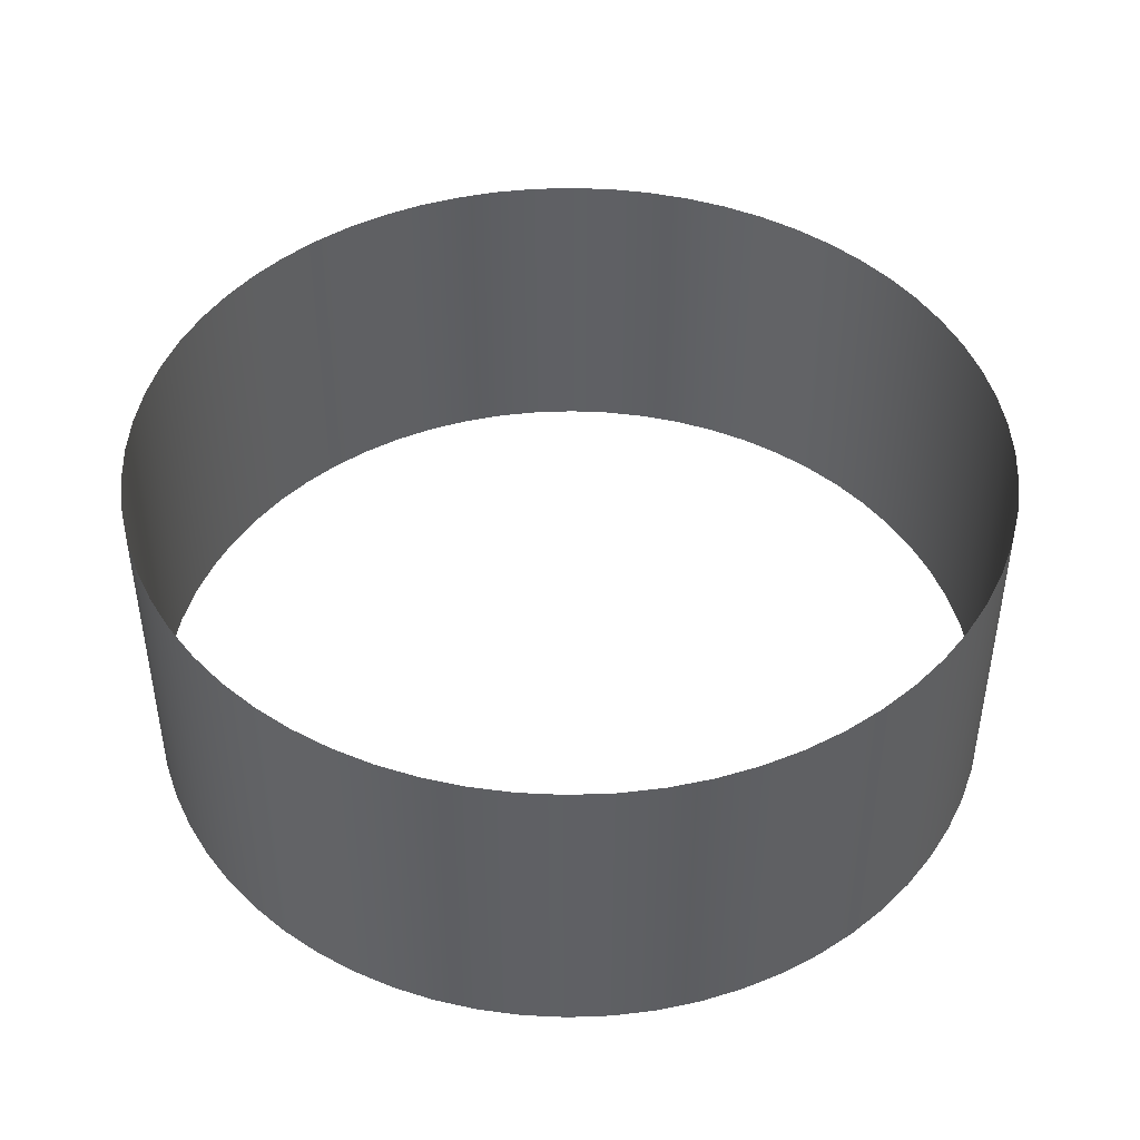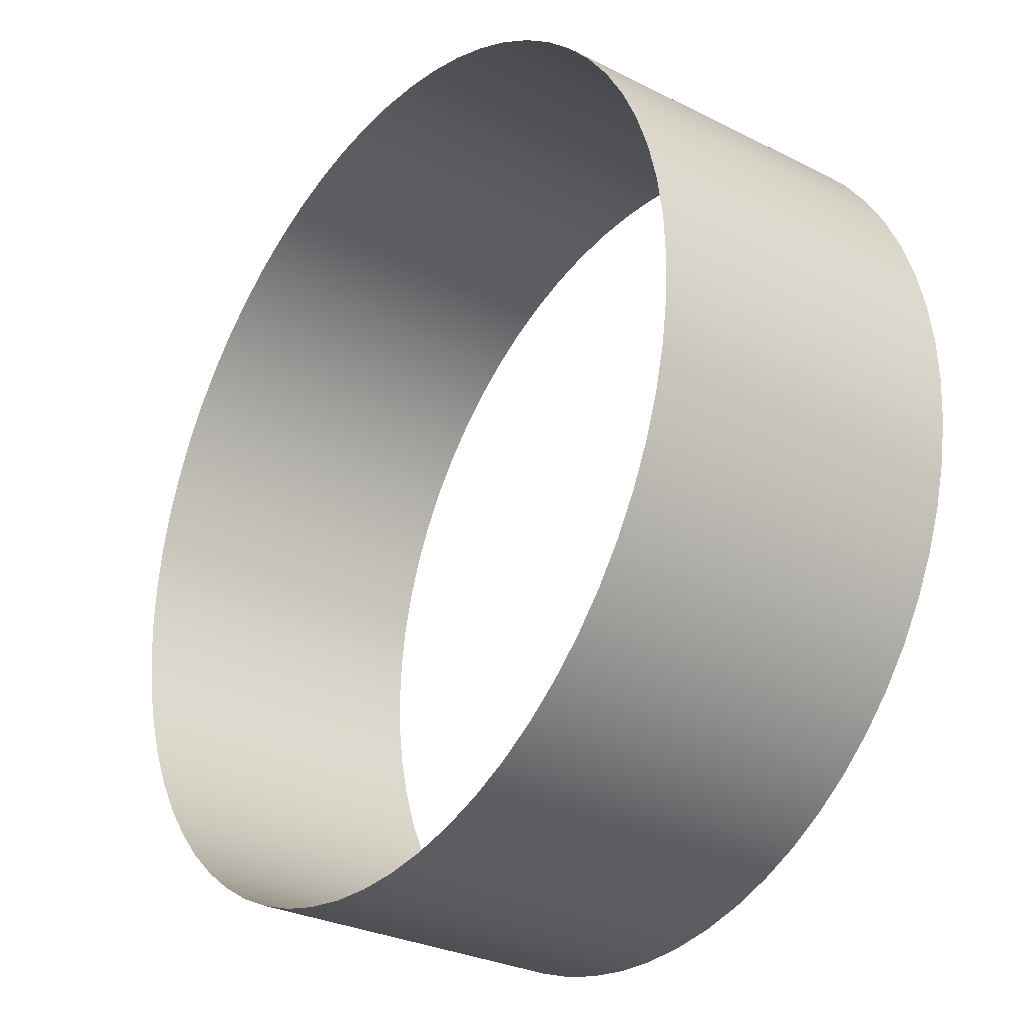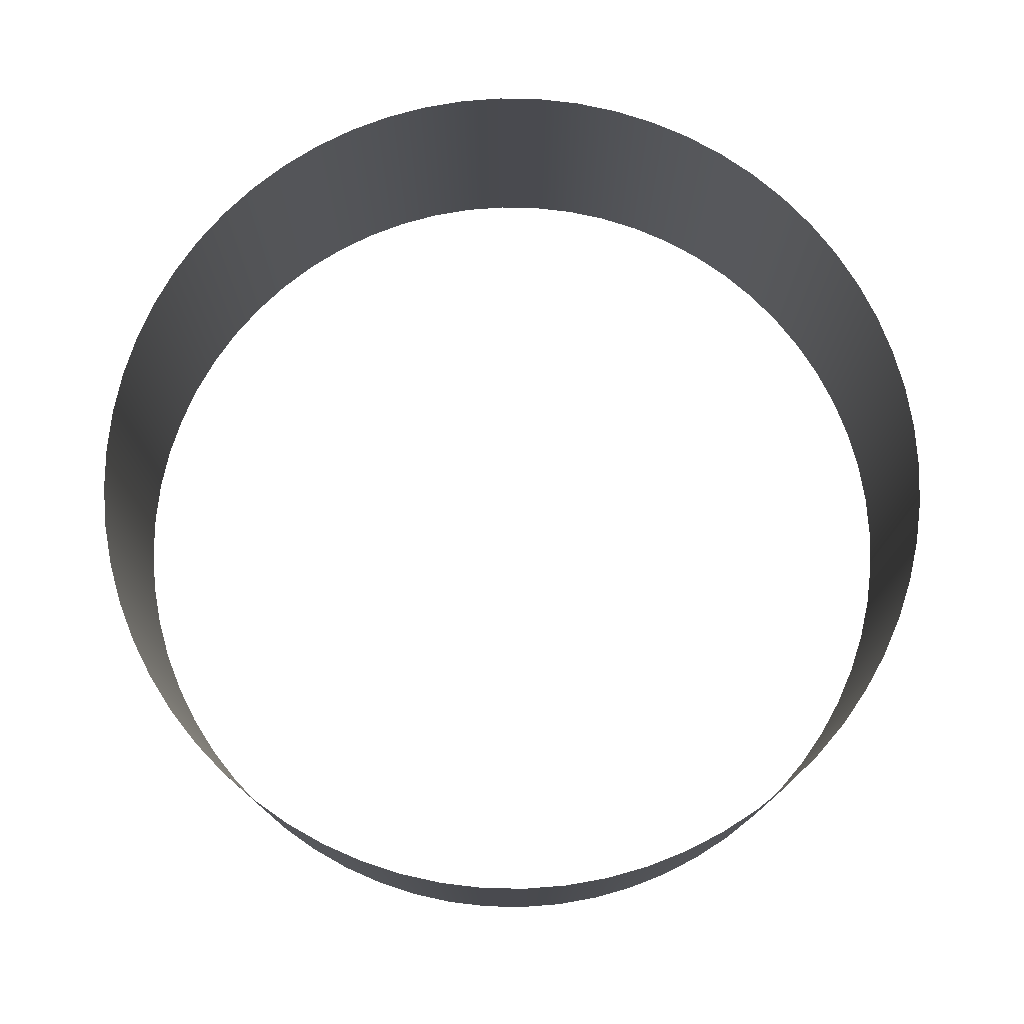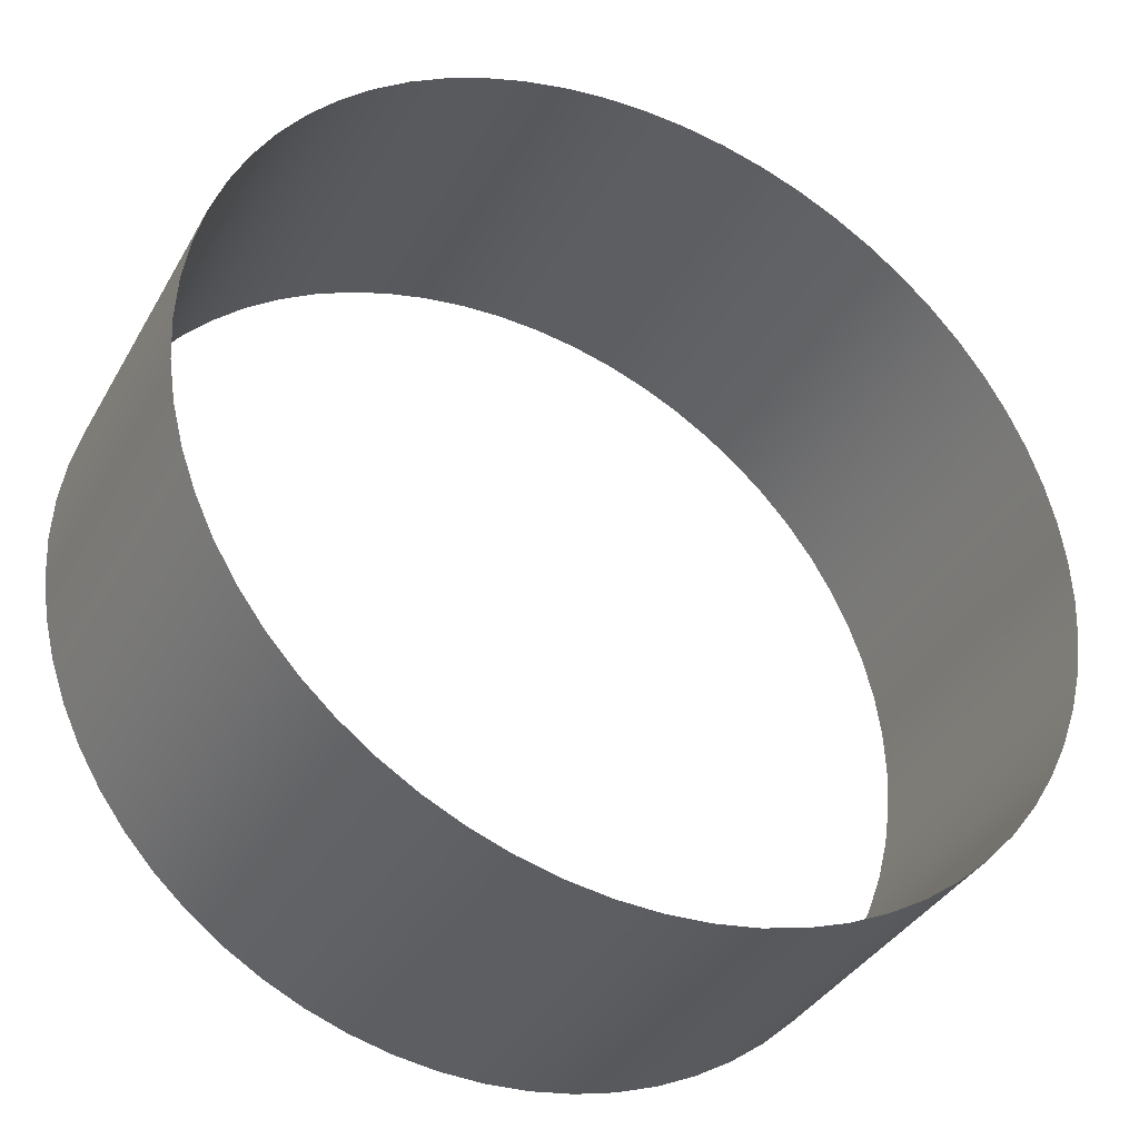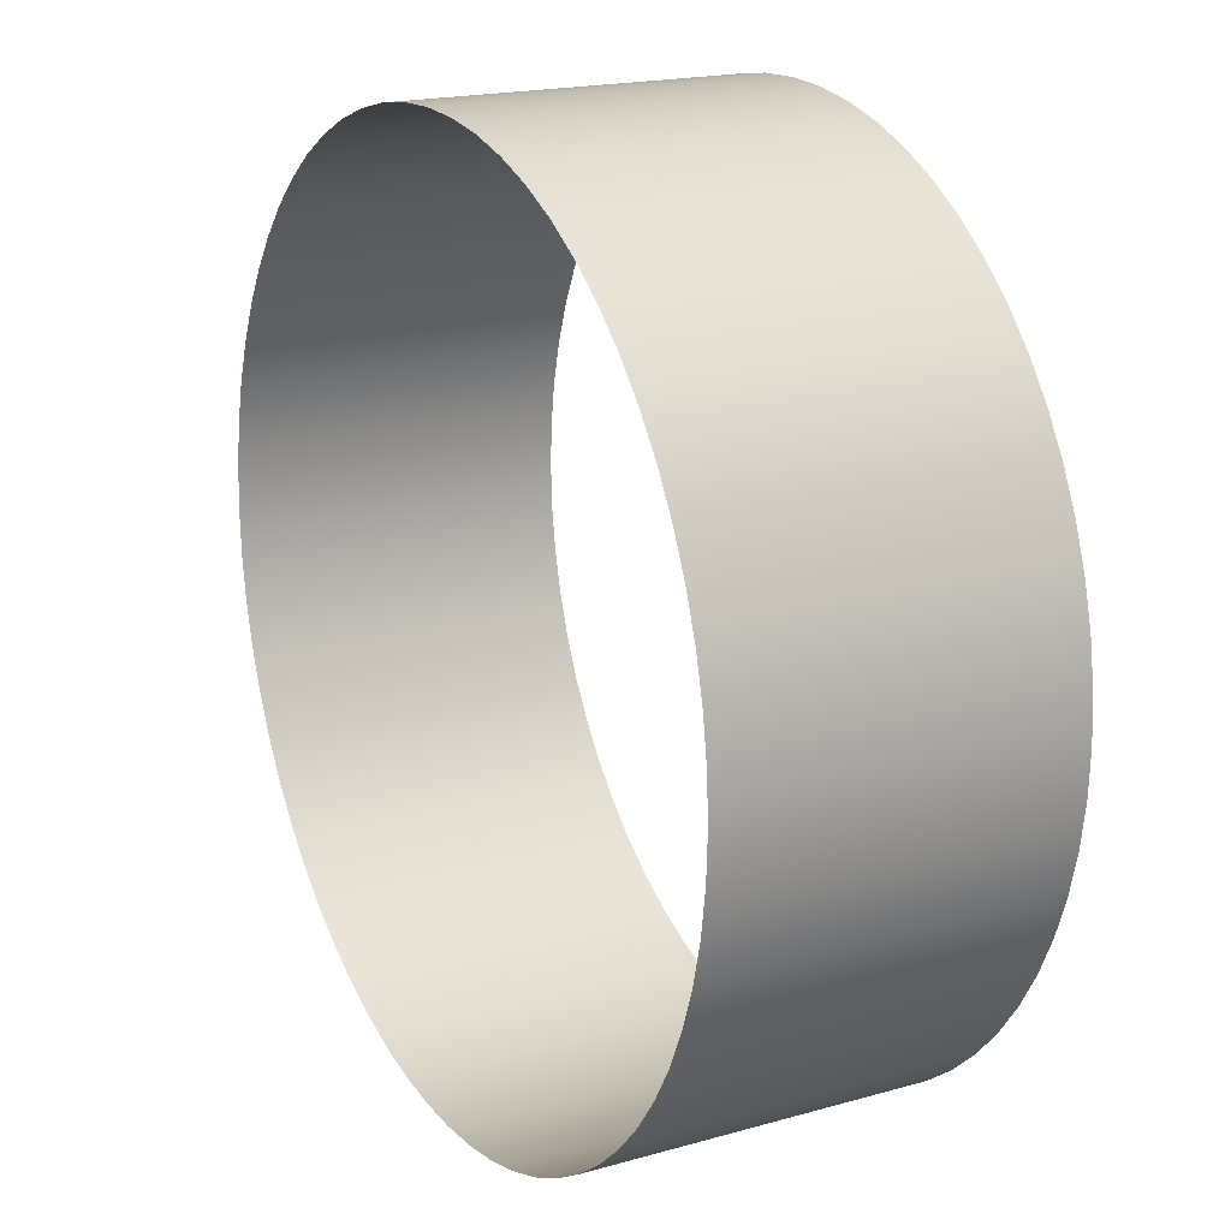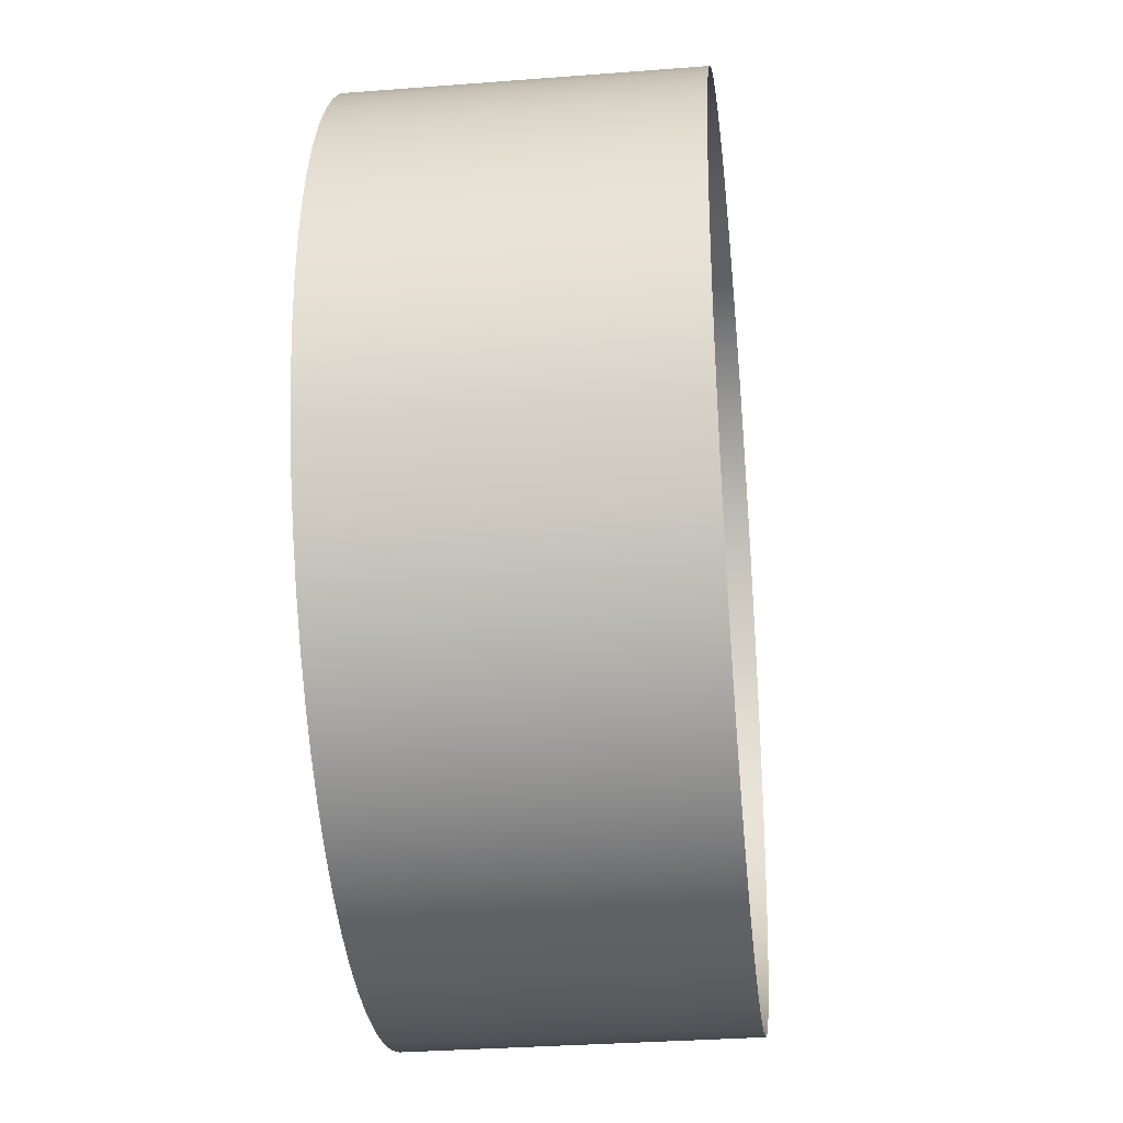
<metadata>
{"format":"obj","ext":"obj","renderer":"f3d","projection":"perspective","resolution":1024,"background":"white","views":[{"elev":44.8,"azim":11.6,"up":"+Z"},{"elev":-29.1,"azim":53.2,"up":"+Y"},{"elev":76.4,"azim":9.6,"up":"+Z"},{"elev":-36.5,"azim":153.7,"up":"+Y"},{"elev":18.7,"azim":61.6,"up":"+Y"},{"elev":-32.1,"azim":-83.8,"up":"+Y"}]}
</metadata>
<code>
o co_culling
v 0 0 0
v 0 0 0
v 0 0 0
v 0 0 0
v 0 0 0
v 0 0 0
v 0 0 0
v 0 0 0
f 1 4 3
f 3 8 7
f 7 6 5
f 5 2 1
f 3 5 1
f 8 2 6
f 1 2 4
f 3 4 8
f 7 8 6
f 5 6 2
f 3 7 5
f 8 4 2
o g_marker
v 0 6400 -1600
v 0 6400 3200
v 627.3 6369 -1600
v 627.3 6369 3200
v 1249 6277 -1600
v 1249 6277 3200
v 1858 6124 -1600
v 1858 6124 3200
v 2449 5913 -1600
v 2449 5913 3200
v 3017 5644 -1600
v 3017 5644 3200
v 3556 5321 -1600
v 3556 5321 3200
v 4060 4947 -1600
v 4060 4947 3200
v 4525 4525 -1600
v 4525 4525 3200
v 4947 4060 -1600
v 4947 4060 3200
v 5321 3556 -1600
v 5321 3556 3200
v 5644 3017 -1600
v 5644 3017 3200
v 5913 2449 -1600
v 5913 2449 3200
v 6124 1858 -1600
v 6124 1858 3200
v 6277 1249 -1600
v 6277 1249 3200
v 6369 627.3 -1600
v 6369 627.3 3200
v 6400 -0.001043 -1600
v 6400 -0.001043 3200
v 6369 -627.3 -1600
v 6369 -627.3 3200
v 6277 -1249 -1600
v 6277 -1249 3200
v 6124 -1858 -1600
v 6124 -1858 3200
v 5913 -2449 -1600
v 5913 -2449 3200
v 5644 -3017 -1600
v 5644 -3017 3200
v 5321 -3556 -1600
v 5321 -3556 3200
v 4947 -4060 -1600
v 4947 -4060 3200
v 4525 -4525 -1600
v 4525 -4525 3200
v 4060 -4947 -1600
v 4060 -4947 3200
v 3556 -5321 -1600
v 3556 -5321 3200
v 3017 -5644 -1600
v 3017 -5644 3200
v 2449 -5913 -1600
v 2449 -5913 3200
v 1858 -6124 -1600
v 1858 -6124 3200
v 1249 -6277 -1600
v 1249 -6277 3200
v 627.3 -6369 -1600
v 627.3 -6369 3200
v -0.005137 -6400 -1600
v -0.005137 -6400 3200
v -627.3 -6369 -1600
v -627.3 -6369 3200
v -1249 -6277 -1600
v -1249 -6277 3200
v -1858 -6124 -1600
v -1858 -6124 3200
v -2449 -5913 -1600
v -2449 -5913 3200
v -3017 -5644 -1600
v -3017 -5644 3200
v -3556 -5321 -1600
v -3556 -5321 3200
v -4060 -4947 -1600
v -4060 -4947 3200
v -4525 -4525 -1600
v -4525 -4525 3200
v -4947 -4060 -1600
v -4947 -4060 3200
v -5321 -3556 -1600
v -5321 -3556 3200
v -5644 -3017 -1600
v -5644 -3017 3200
v -5913 -2449 -1600
v -5913 -2449 3200
v -6124 -1858 -1600
v -6124 -1858 3200
v -6277 -1249 -1600
v -6277 -1249 3200
v -6369 -627.3 -1600
v -6369 -627.3 3200
v -6400 -0.002975 -1600
v -6400 -0.002975 3200
v -6369 627.3 -1600
v -6369 627.3 3200
v -6277 1249 -1600
v -6277 1249 3200
v -6124 1858 -1600
v -6124 1858 3200
v -5913 2449 -1600
v -5913 2449 3200
v -5644 3017 -1600
v -5644 3017 3200
v -5321 3556 -1600
v -5321 3556 3200
v -4947 4060 -1600
v -4947 4060 3200
v -4525 4525 -1600
v -4525 4525 3200
v -4060 4947 -1600
v -4060 4947 3200
v -3556 5321 -1600
v -3556 5321 3200
v -3017 5644 -1600
v -3017 5644 3200
v -2449 5913 -1600
v -2449 5913 3200
v -1858 6124 -1600
v -1858 6124 3200
v -1249 6277 -1600
v -1249 6277 3200
v -627.3 6369 -1600
v -627.3 6369 3200
f 11 10 9
f 13 12 11
f 15 14 13
f 17 16 15
f 19 18 17
f 21 20 19
f 23 22 21
f 25 24 23
f 27 26 25
f 29 28 27
f 31 30 29
f 33 32 31
f 35 34 33
f 37 36 35
f 39 38 37
f 41 40 39
f 43 42 41
f 45 44 43
f 47 46 45
f 49 48 47
f 51 50 49
f 53 52 51
f 55 54 53
f 57 56 55
f 59 58 57
f 61 60 59
f 63 62 61
f 65 64 63
f 67 66 65
f 69 68 67
f 71 70 69
f 73 72 71
f 75 74 73
f 77 76 75
f 79 78 77
f 81 80 79
f 83 82 81
f 85 84 83
f 87 86 85
f 89 88 87
f 91 90 89
f 93 92 91
f 95 94 93
f 97 96 95
f 99 98 97
f 101 100 99
f 103 102 101
f 105 104 103
f 107 106 105
f 109 108 107
f 111 110 109
f 113 112 111
f 115 114 113
f 117 116 115
f 119 118 117
f 121 120 119
f 123 122 121
f 125 124 123
f 127 126 125
f 129 128 127
f 131 130 129
f 133 132 131
f 135 134 133
f 9 136 135
f 11 12 10
f 13 14 12
f 15 16 14
f 17 18 16
f 19 20 18
f 21 22 20
f 23 24 22
f 25 26 24
f 27 28 26
f 29 30 28
f 31 32 30
f 33 34 32
f 35 36 34
f 37 38 36
f 39 40 38
f 41 42 40
f 43 44 42
f 45 46 44
f 47 48 46
f 49 50 48
f 51 52 50
f 53 54 52
f 55 56 54
f 57 58 56
f 59 60 58
f 61 62 60
f 63 64 62
f 65 66 64
f 67 68 66
f 69 70 68
f 71 72 70
f 73 74 72
f 75 76 74
f 77 78 76
f 79 80 78
f 81 82 80
f 83 84 82
f 85 86 84
f 87 88 86
f 89 90 88
f 91 92 90
f 93 94 92
f 95 96 94
f 97 98 96
f 99 100 98
f 101 102 100
f 103 104 102
f 105 106 104
f 107 108 106
f 109 110 108
f 111 112 110
f 113 114 112
f 115 116 114
f 117 118 116
f 119 120 118
f 121 122 120
f 123 124 122
f 125 126 124
f 127 128 126
f 129 130 128
f 131 132 130
f 133 134 132
f 135 136 134
f 9 10 136

</code>
